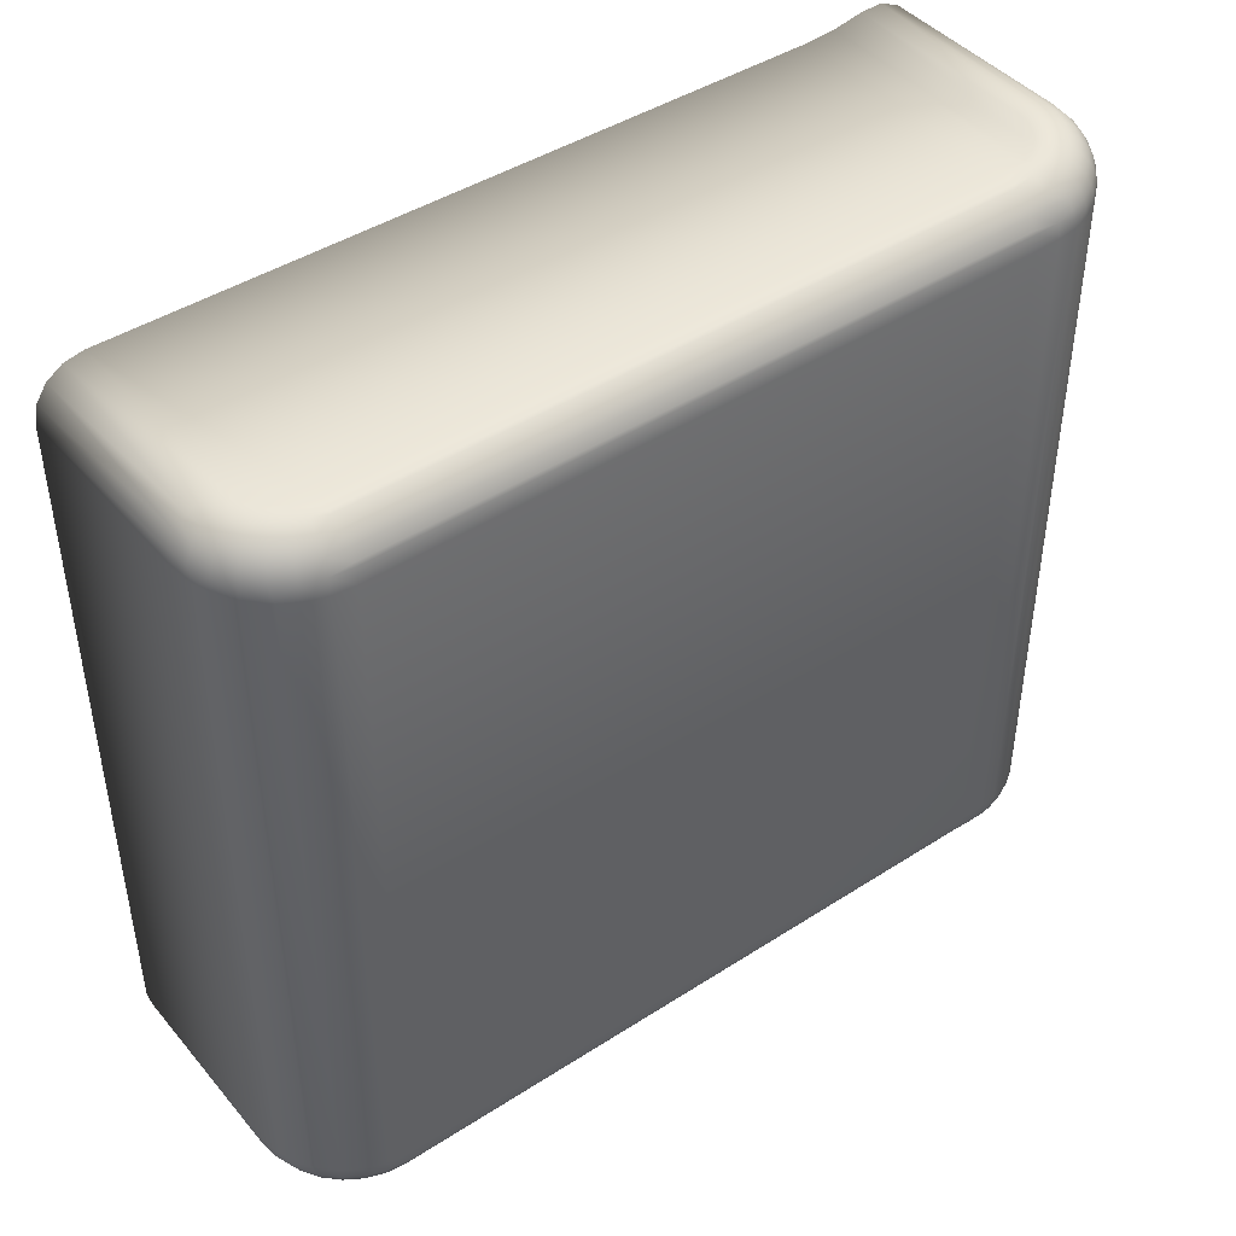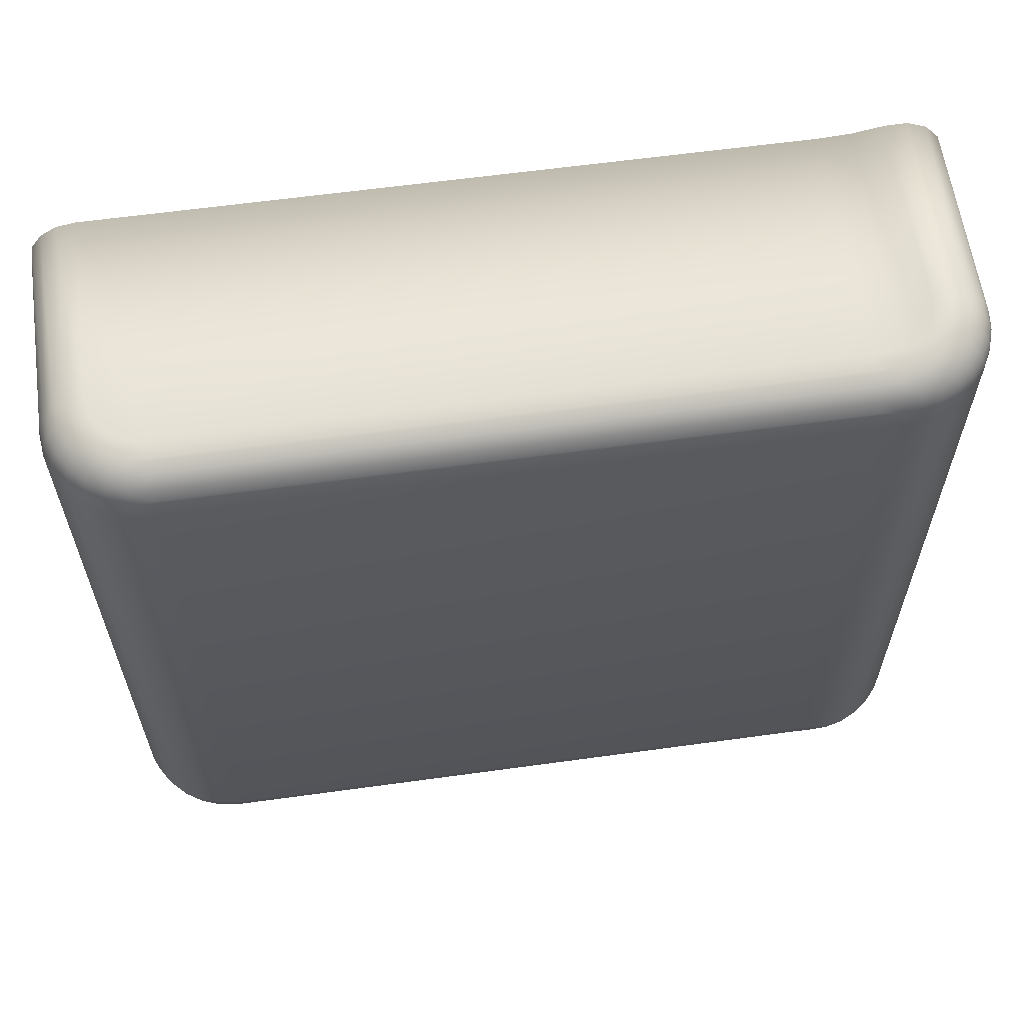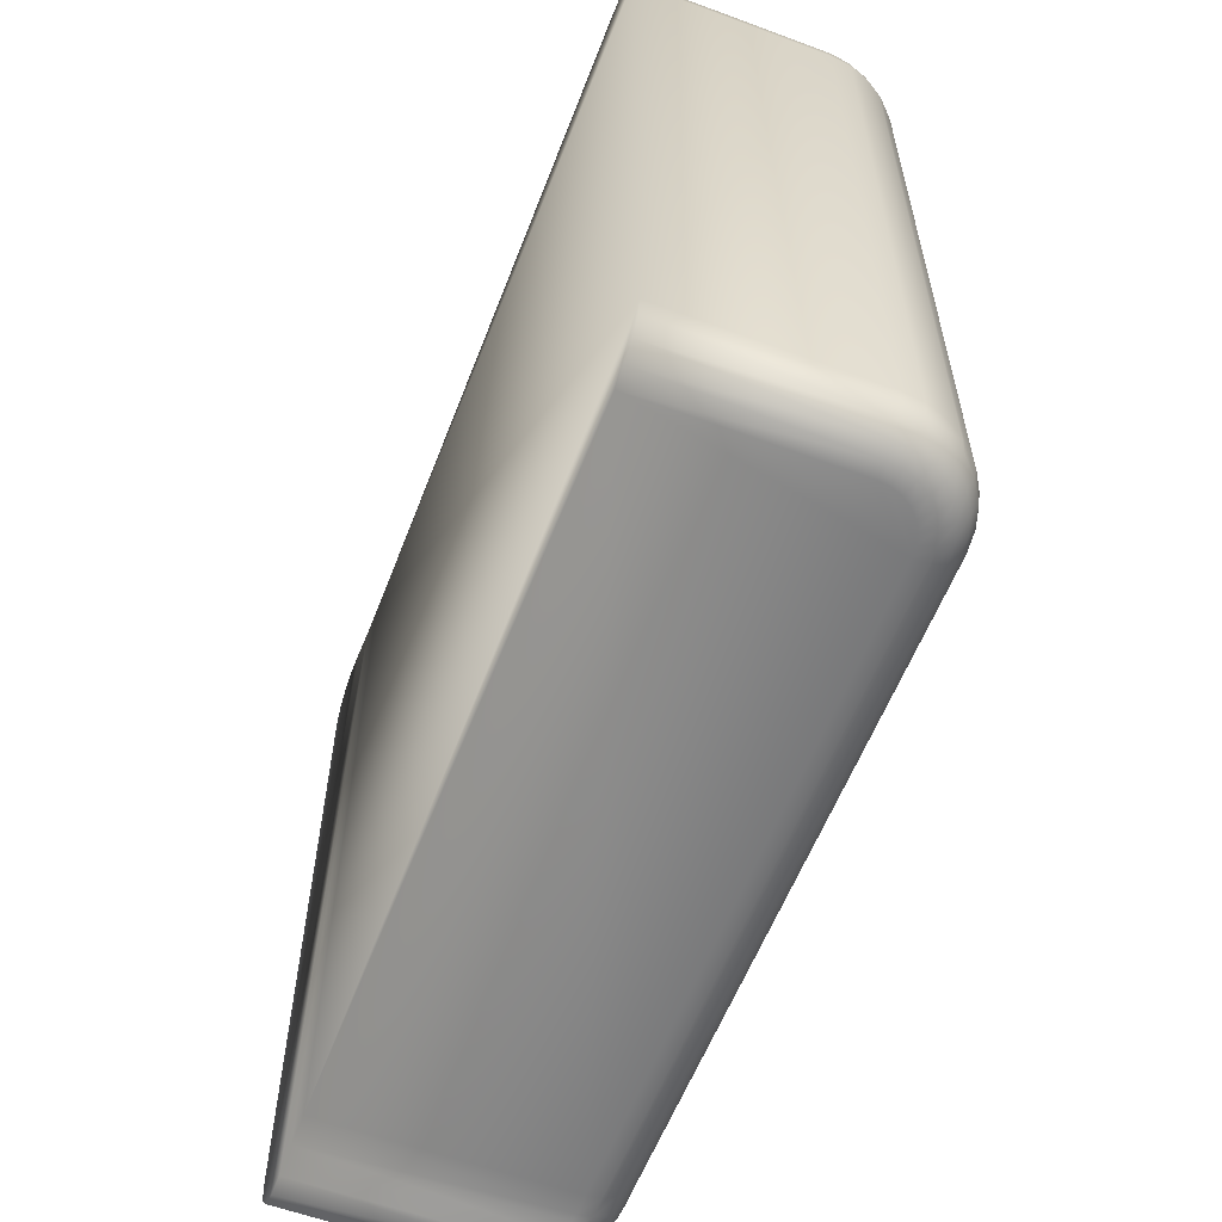
<metadata>
{"format":"obj","ext":"obj","renderer":"f3d","projection":"perspective","resolution":1024,"background":"white","views":[{"elev":43.9,"azim":52.9,"up":"+Y"},{"elev":61.2,"azim":82.0,"up":"+Y"},{"elev":-58.6,"azim":-21.0,"up":"+Y"}]}
</metadata>
<code>
v 0.004 -0.01785 0.007356
v -0 -0.01785 0.007356
v 0.004 -0.01788 0.007151
v -0 -0.01786 0.006902
v 0.004 -0.01786 0.006902
v 0.004 -0.0178 0.0067
v -0 -0.01768 0.00649
v 0.004 -0.01768 0.00649
v 0.004 -0.01751 0.006316
v -0 -0.01733 0.006203
v 0.004 -0.01733 0.006203
v 0.004 -0.01709 0.006121
v -0 -0.01689 0.0061
v 0.004 -0.01689 0.0061
v 0.005309 -0.01766 0.008185
v 0.005 -0.0177 0.008189
v 0.00498 -0.01772 0.008026
v 0.004395 -0.01688 0.006139
v 0.004401 -0.01708 0.006162
v 0.004398 -0.0173 0.006233
v 0.004383 -0.0175 0.006356
v 0.004358 -0.01767 0.006526
v 0.004323 -0.01779 0.006732
v 0.004282 -0.01786 0.006954
v 0.004528 -0.01688 0.006171
v 0.004781 -0.01707 0.006281
v 0.004771 -0.01687 0.006255
v 0.005116 -0.01684 0.00644
v 0.005126 -0.01704 0.006471
v 0.00515 -0.01684 0.006464
v 0.005424 -0.01701 0.006723
v 0.005417 -0.01682 0.006689
v 0.005636 -0.01679 0.00695
v 0.005664 -0.01698 0.007025
v 0.005663 -0.01679 0.00699
v 0.005846 -0.01676 0.007334
v 0.005928 -0.01674 0.007572
v 0.005948 -0.01691 0.007733
v 0.00584 -0.01694 0.007365
v 0.004773 -0.01728 0.006352
v 0.004744 -0.01747 0.00647
v 0.005111 -0.01724 0.006541
v 0.005068 -0.01744 0.006651
v 0.0054 -0.01721 0.006788
v 0.005342 -0.0174 0.006886
v 0.00563 -0.01717 0.007083
v 0.00556 -0.01736 0.007165
v 0.005798 -0.01713 0.007412
v 0.005716 -0.01732 0.007475
v 0.005899 -0.0171 0.007766
v 0.005809 -0.01728 0.007806
v 0.004695 -0.01764 0.006631
v 0.004996 -0.01761 0.006797
v 0.005251 -0.01756 0.007012
v 0.005452 -0.01752 0.007267
v 0.005596 -0.01748 0.007549
v 0.005682 -0.01744 0.007851
v 0.004627 -0.01777 0.006824
v 0.0049 -0.01773 0.006969
v 0.005131 -0.01769 0.007158
v 0.005314 -0.01765 0.007382
v 0.005445 -0.0176 0.007632
v 0.005524 -0.01757 0.007898
v 0.004549 -0.01784 0.007031
v 0.004788 -0.01781 0.007153
v 0.004993 -0.01777 0.007313
v 0.005156 -0.01773 0.007503
v 0.005275 -0.01769 0.007716
v 0.005346 -0.01766 0.007945
v 0.004239 -0.01788 0.007172
v 0.004466 -0.01786 0.007234
v 0.004671 -0.01783 0.007333
v 0.004849 -0.0178 0.007463
v 0.004992 -0.01777 0.00762
v 0.005097 -0.01774 0.007797
v 0.005161 -0.01771 0.007988
v 0.004923 -0.01775 0.00787
v 0.004831 -0.01777 0.007727
v 0.004708 -0.01779 0.007601
v 0.004558 -0.01782 0.007497
v 0.004385 -0.01784 0.00742
v 0.004197 -0.01785 0.007372
v 0.00596 -0.01673 0.007708
v 0.006 -0.01671 0.0081
v 0.005951 -0.01702 0.008127
v 0.005809 -0.0173 0.008152
v 0.005707 -0.01741 0.008163
v 0.005588 -0.01751 0.008172
v 0.005 -0.01768 0.008634
v 0.005309 -0.01764 0.008634
v 0.005924 -0.01707 0.008634
v 0.005809 -0.01727 0.008634
v 0.005707 -0.01739 0.008634
v 0.005588 -0.01749 0.008634
v 0.005383 -0.01761 0.008634
v 0.006 -0.01668 0.008634
v 0.005951 -0.01699 0.008634
v 0.006 -0.01668 0.022
v 0.005951 -0.01699 0.022
v 0.005924 -0.01707 0.022
v 0.005809 -0.01727 0.022
v 0.005707 -0.01739 0.022
v 0.005588 -0.01749 0.022
v 0.005383 -0.01761 0.022
v 0.005309 -0.01764 0.022
v 0.005 -0.01768 0.022
v 0.005902 -0.01668 0.02262
v 0.005802 -0.01668 0.02287
v 0.005758 -0.01699 0.02285
v 0.005618 -0.01668 0.02318
v 0.005564 -0.01668 0.02325
v 0.005525 -0.01699 0.02322
v 0.005176 -0.01668 0.02362
v 0.004868 -0.01668 0.0238
v 0.004847 -0.01699 0.02376
v 0.004618 -0.01668 0.0239
v 0.004445 -0.01668 0.02395
v 0.004434 -0.01699 0.0239
v 0.005276 -0.01764 0.02229
v 0.004975 -0.01768 0.02222
v 0.005548 -0.01749 0.02235
v 0.004 -0.01768 0.023
v 0.004223 -0.01768 0.02297
v 0.004 -0.01764 0.02331
v 0.004291 -0.01764 0.02328
v 0.004 -0.01749 0.02359
v 0.004353 -0.01749 0.02355
v 0.004 -0.01739 0.02371
v 0.004403 -0.01727 0.02376
v 0.005764 -0.01727 0.0224
v 0.004 -0.01668 0.024
v 0.004 -0.01699 0.02395
v 0.004 -0.01727 0.02381
v 0.004785 -0.01727 0.02363
v 0.004689 -0.01749 0.02343
v 0.004568 -0.01764 0.02318
v 0.004434 -0.01768 0.0229
v 0.005247 -0.01668 0.02356
v 0.005216 -0.01699 0.02353
v 0.005128 -0.01727 0.02341
v 0.00499 -0.01749 0.02324
v 0.004816 -0.01764 0.02302
v 0.004623 -0.01768 0.02278
v 0.004782 -0.01768 0.02262
v 0.005023 -0.01764 0.02282
v 0.005241 -0.01749 0.02299
v 0.005414 -0.01727 0.02313
v 0.00563 -0.01727 0.02278
v 0.005431 -0.01749 0.02269
v 0.005179 -0.01764 0.02257
v 0.004901 -0.01768 0.02243
v 0.00595 -0.01668 0.02244
v 0.005902 -0.01699 0.02243
v -0 -0.01707 0.02392
v -0 -0.01668 0.024
v -0 -0.01739 0.02371
v -0 -0.01761 0.02338
v -0 -0.01768 0.023
v 0.004 -0.002486 0.0061
v -0 -0.002486 0.0061
v 0.004 -0.00228 0.006121
v -0 -0.002044 0.006203
v 0.004 -0.002044 0.006203
v 0.004 -0.001865 0.006316
v -0 -0.001694 0.00649
v 0.004 -0.001694 0.00649
v 0.004 -0.001569 0.0067
v -0 -0.001506 0.006902
v 0.004 -0.001506 0.006902
v 0.004 -0.001487 0.007151
v -0 -0.001519 0.007356
v 0.004 -0.001519 0.007356
v 0.004528 -0.002495 0.006171
v 0.004394 -0.002491 0.006139
v 0.0044 -0.002286 0.006162
v 0.005636 -0.002582 0.00695
v 0.005416 -0.002556 0.006688
v 0.005423 -0.002362 0.006722
v 0.005928 -0.002632 0.007572
v 0.005846 -0.002614 0.007334
v 0.00584 -0.002429 0.007365
v 0.005951 -0.002354 0.008127
v 0.006 -0.002662 0.0081
v 0.00596 -0.002641 0.007708
v 0.005948 -0.002458 0.007733
v 0.005899 -0.00227 0.007766
v 0.005809 -0.002076 0.008152
v 0.005809 -0.00209 0.007806
v 0.005707 -0.001957 0.008163
v 0.005682 -0.00193 0.007851
v 0.005588 -0.001856 0.008172
v 0.005524 -0.001801 0.007898
v 0.005309 -0.001714 0.008185
v 0.00498 -0.001648 0.008026
v 0.005 -0.001666 0.008189
v 0.005161 -0.001661 0.007988
v 0.005346 -0.001711 0.007945
v 0.004923 -0.001626 0.00787
v 0.005097 -0.001633 0.007797
v 0.005275 -0.001678 0.007716
v 0.005445 -0.001766 0.007631
v 0.005596 -0.001894 0.007549
v 0.005716 -0.002055 0.007474
v 0.005798 -0.002238 0.007412
v 0.004831 -0.001602 0.007726
v 0.004991 -0.001601 0.00762
v 0.005156 -0.00164 0.007503
v 0.005313 -0.001724 0.007382
v 0.005451 -0.001852 0.007266
v 0.005559 -0.002015 0.007164
v 0.00563 -0.002201 0.007082
v 0.005663 -0.002396 0.007024
v 0.005662 -0.002585 0.00699
v 0.004708 -0.001577 0.007601
v 0.004848 -0.001568 0.007463
v 0.004992 -0.001601 0.007312
v 0.00513 -0.001681 0.007158
v 0.00525 -0.001807 0.007012
v 0.005342 -0.001973 0.006885
v 0.005399 -0.002163 0.006788
v 0.004557 -0.001555 0.007497
v 0.004671 -0.001537 0.007332
v 0.004787 -0.001562 0.007152
v 0.004899 -0.001638 0.006969
v 0.004995 -0.001764 0.006796
v 0.005067 -0.001931 0.00665
v 0.00511 -0.002126 0.00654
v 0.005125 -0.00233 0.006471
v 0.00515 -0.002531 0.006464
v 0.004385 -0.001536 0.00742
v 0.004465 -0.001511 0.007234
v 0.004548 -0.00153 0.00703
v 0.004626 -0.001602 0.006824
v 0.004693 -0.001727 0.006631
v 0.004743 -0.001897 0.006469
v 0.004772 -0.002095 0.006351
v 0.004779 -0.002304 0.006281
v 0.004769 -0.002506 0.006254
v 0.004197 -0.001524 0.007372
v 0.004239 -0.001493 0.007172
v 0.004282 -0.001509 0.006954
v 0.004323 -0.001578 0.006732
v 0.004357 -0.001702 0.006526
v 0.004383 -0.001873 0.006355
v 0.004397 -0.002075 0.006233
v 0.005114 -0.002528 0.006439
v 0.005 -0.001685 0.008634
v 0.005309 -0.001734 0.008634
v 0.005383 -0.001762 0.008634
v 0.005588 -0.001876 0.008634
v 0.005707 -0.001978 0.008634
v 0.005809 -0.002098 0.008634
v 0.005924 -0.002303 0.008634
v 0.005951 -0.002376 0.008634
v 0.006 -0.002685 0.008634
v 0.006 -0.002685 0.022
v 0.005951 -0.002376 0.022
v 0.005924 -0.002303 0.022
v 0.005809 -0.002098 0.022
v 0.005707 -0.001978 0.022
v 0.005588 -0.001876 0.022
v 0.005383 -0.001762 0.022
v 0.005309 -0.001734 0.022
v 0.005 -0.001685 0.022
v 0.004 -0.001685 0.023
v 0.004 -0.001734 0.02331
v 0.004291 -0.001734 0.02328
v 0.004 -0.001978 0.02371
v 0.004 -0.002098 0.02381
v 0.004403 -0.002098 0.02376
v 0.004 -0.002376 0.02395
v 0.004 -0.002685 0.024
v 0.004445 -0.002685 0.02395
v 0.004434 -0.002376 0.0239
v 0.004618 -0.002685 0.0239
v 0.004847 -0.002376 0.02376
v 0.004868 -0.002685 0.0238
v 0.005176 -0.002685 0.02362
v 0.005216 -0.002376 0.02353
v 0.005247 -0.002685 0.02356
v 0.005564 -0.002685 0.02325
v 0.005525 -0.002376 0.02322
v 0.005618 -0.002685 0.02318
v 0.005758 -0.002376 0.02285
v 0.00595 -0.002685 0.02244
v 0.005902 -0.002376 0.02243
v 0.005902 -0.002685 0.02262
v 0.005802 -0.002685 0.02287
v 0.005764 -0.002098 0.0224
v 0.00563 -0.002098 0.02278
v 0.005414 -0.002098 0.02313
v 0.005128 -0.002098 0.02341
v 0.004785 -0.002098 0.02363
v 0.004 -0.001876 0.02359
v 0.004353 -0.001876 0.02355
v 0.004689 -0.001876 0.02343
v 0.00499 -0.001876 0.02324
v 0.005241 -0.001876 0.02299
v 0.005431 -0.001876 0.02269
v 0.005548 -0.001876 0.02235
v 0.004568 -0.001734 0.02318
v 0.004816 -0.001734 0.02302
v 0.005023 -0.001734 0.02282
v 0.005179 -0.001734 0.02257
v 0.005276 -0.001734 0.02229
v 0.004223 -0.001685 0.02297
v 0.004434 -0.001685 0.0229
v 0.004623 -0.001685 0.02278
v 0.004782 -0.001685 0.02262
v 0.004901 -0.001685 0.02243
v 0.004975 -0.001685 0.02222
v -0 -0.001685 0.023
v -0 -0.001762 0.02338
v -0 -0.002685 0.024
v -0 -0.002303 0.02392
v -0 -0.001978 0.02371
v -0 -0.01773 0.007989
v -0 -0.001644 0.007989
v -0 -0.01768 0.008634
v -0 -0.001685 0.008634
v 0.00449 -0.001595 0.007688
v 0.00449 -0.01778 0.007688
f 1 2 3
f 3 2 4
f 3 4 5
f 5 4 6
f 6 4 7
f 6 7 8
f 8 7 9
f 9 7 10
f 9 10 11
f 11 10 12
f 12 10 13
f 12 13 14
f 15 16 17
f 12 14 18
f 11 12 19
f 9 11 20
f 8 9 21
f 6 8 22
f 5 6 23
f 3 5 24
f 12 18 19
f 19 18 25
f 19 25 26
f 25 27 26
f 26 27 28
f 26 28 29
f 29 28 30
f 29 30 31
f 30 32 31
f 31 32 33
f 31 33 34
f 34 33 35
f 34 35 36
f 37 38 36
f 36 38 39
f 36 39 34
f 9 20 21
f 21 20 40
f 21 40 41
f 41 40 42
f 41 42 43
f 43 42 44
f 43 44 45
f 45 44 46
f 45 46 47
f 47 46 48
f 47 48 49
f 49 48 50
f 49 50 51
f 8 21 22
f 22 21 41
f 22 41 52
f 52 41 43
f 52 43 53
f 53 43 45
f 53 45 54
f 54 45 47
f 54 47 55
f 55 47 49
f 55 49 56
f 56 49 51
f 56 51 57
f 6 22 23
f 23 22 52
f 23 52 58
f 58 52 53
f 58 53 59
f 59 53 54
f 59 54 60
f 60 54 55
f 60 55 61
f 61 55 56
f 61 56 62
f 62 56 57
f 62 57 63
f 5 23 24
f 24 23 58
f 24 58 64
f 64 58 59
f 64 59 65
f 65 59 60
f 65 60 66
f 66 60 61
f 66 61 67
f 67 61 62
f 67 62 68
f 68 62 63
f 68 63 69
f 3 24 70
f 70 24 64
f 70 64 71
f 71 64 65
f 71 65 72
f 72 65 66
f 72 66 73
f 73 66 67
f 73 67 74
f 74 67 68
f 74 68 75
f 75 68 69
f 75 69 76
f 76 77 75
f 75 77 78
f 75 78 74
f 74 78 79
f 74 79 73
f 73 79 80
f 73 80 72
f 72 80 81
f 72 81 71
f 71 81 82
f 71 82 70
f 70 82 1
f 70 1 3
f 37 83 38
f 38 83 84
f 38 84 85
f 11 19 20
f 20 19 26
f 20 26 40
f 40 26 29
f 40 29 42
f 42 29 31
f 42 31 44
f 44 31 34
f 44 34 46
f 46 34 39
f 46 39 48
f 48 39 38
f 48 38 50
f 50 38 85
f 50 85 51
f 51 85 86
f 51 86 57
f 57 86 87
f 57 87 63
f 63 87 88
f 63 88 69
f 69 88 15
f 69 15 76
f 76 15 17
f 76 17 77
f 89 16 90
f 90 16 15
f 85 91 86
f 86 91 92
f 86 92 87
f 87 92 93
f 87 93 88
f 88 93 94
f 88 94 15
f 15 94 95
f 15 95 90
f 84 96 85
f 85 96 97
f 85 97 91
f 96 98 97
f 97 98 99
f 97 99 91
f 91 99 100
f 91 100 92
f 92 100 101
f 92 101 93
f 93 101 102
f 93 102 94
f 94 102 103
f 94 103 95
f 95 103 104
f 95 104 90
f 90 104 105
f 90 105 89
f 89 105 106
f 107 108 109
f 110 111 112
f 113 114 115
f 116 117 118
f 119 120 106
f 106 105 119
f 119 105 104
f 119 104 121
f 122 123 124
f 124 123 125
f 124 125 126
f 126 125 127
f 126 127 128
f 128 127 129
f 104 103 121
f 121 103 102
f 121 102 130
f 117 131 118
f 118 131 132
f 118 132 129
f 129 132 133
f 129 133 128
f 114 116 115
f 115 116 118
f 115 118 134
f 134 118 129
f 134 129 135
f 135 129 127
f 135 127 136
f 136 127 125
f 136 125 137
f 137 125 123
f 138 113 139
f 139 113 115
f 139 115 140
f 140 115 134
f 140 134 141
f 141 134 135
f 141 135 142
f 142 135 136
f 142 136 143
f 143 136 137
f 143 144 142
f 142 144 145
f 142 145 141
f 141 145 146
f 141 146 140
f 140 146 147
f 140 147 139
f 139 147 112
f 139 112 138
f 138 112 111
f 108 110 109
f 109 110 112
f 109 112 148
f 148 112 147
f 148 147 149
f 149 147 146
f 149 146 150
f 150 146 145
f 150 145 151
f 151 145 144
f 152 107 153
f 153 107 109
f 153 109 130
f 130 109 148
f 130 148 121
f 121 148 149
f 121 149 119
f 119 149 150
f 119 150 120
f 120 150 151
f 102 101 130
f 130 101 100
f 130 100 153
f 153 100 99
f 153 99 152
f 152 99 98
f 132 131 154
f 154 131 155
f 132 154 133
f 133 154 156
f 133 156 128
f 128 156 126
f 126 156 157
f 126 157 124
f 124 157 158
f 124 158 122
f 159 160 161
f 161 160 162
f 161 162 163
f 163 162 164
f 164 162 165
f 164 165 166
f 166 165 167
f 167 165 168
f 167 168 169
f 169 168 170
f 170 168 171
f 170 171 172
f 173 174 175
f 176 177 178
f 179 180 181
f 182 183 184
f 184 185 182
f 182 185 186
f 182 186 187
f 187 186 188
f 187 188 189
f 189 188 190
f 189 190 191
f 191 190 192
f 191 192 193
f 194 195 196
f 196 195 193
f 196 193 197
f 197 193 192
f 198 194 199
f 199 194 196
f 199 196 200
f 200 196 197
f 200 197 201
f 201 197 192
f 201 192 202
f 202 192 190
f 202 190 203
f 203 190 188
f 203 188 204
f 204 188 186
f 204 186 181
f 181 186 185
f 181 185 179
f 179 185 184
f 205 198 206
f 206 198 199
f 206 199 207
f 207 199 200
f 207 200 208
f 208 200 201
f 208 201 209
f 209 201 202
f 209 202 210
f 210 202 203
f 210 203 211
f 211 203 204
f 211 204 212
f 212 204 181
f 212 181 213
f 213 181 180
f 214 205 215
f 215 205 206
f 215 206 216
f 216 206 207
f 216 207 217
f 217 207 208
f 217 208 218
f 218 208 209
f 218 209 219
f 219 209 210
f 219 210 220
f 220 210 211
f 220 211 178
f 178 211 212
f 178 212 176
f 176 212 213
f 221 214 222
f 222 214 215
f 222 215 223
f 223 215 216
f 223 216 224
f 224 216 217
f 224 217 225
f 225 217 218
f 225 218 226
f 226 218 219
f 226 219 227
f 227 219 220
f 227 220 228
f 228 220 178
f 228 178 229
f 229 178 177
f 230 221 231
f 231 221 222
f 231 222 232
f 232 222 223
f 232 223 233
f 233 223 224
f 233 224 234
f 234 224 225
f 234 225 235
f 235 225 226
f 235 226 236
f 236 226 227
f 236 227 237
f 237 227 228
f 173 175 238
f 239 230 240
f 240 230 231
f 240 231 241
f 241 231 232
f 241 232 242
f 242 232 233
f 242 233 243
f 243 233 234
f 243 234 244
f 244 234 235
f 244 235 245
f 245 235 236
f 245 236 175
f 175 236 237
f 175 237 238
f 238 237 228
f 238 228 246
f 246 228 229
f 172 239 170
f 170 239 240
f 170 240 169
f 169 240 241
f 169 241 167
f 167 241 242
f 167 242 166
f 166 242 243
f 166 243 164
f 164 243 244
f 164 244 163
f 163 244 245
f 163 245 161
f 161 245 175
f 161 175 159
f 159 175 174
f 193 195 247
f 247 248 193
f 193 248 249
f 193 249 191
f 191 249 250
f 191 250 189
f 189 250 251
f 189 251 187
f 187 251 252
f 187 252 182
f 252 253 182
f 182 253 254
f 182 254 183
f 183 254 255
f 256 255 257
f 257 255 254
f 257 254 258
f 258 254 253
f 258 253 259
f 259 253 252
f 259 252 260
f 260 252 251
f 260 251 261
f 261 251 250
f 261 250 262
f 262 250 249
f 262 249 263
f 263 249 248
f 263 248 264
f 264 248 247
f 265 266 267
f 268 269 270
f 271 272 273
f 271 273 274
f 274 273 275
f 274 275 276
f 275 277 276
f 276 277 278
f 276 278 279
f 278 280 279
f 279 280 281
f 279 281 282
f 282 281 283
f 282 283 284
f 285 286 287
f 287 286 284
f 287 284 288
f 288 284 283
f 285 256 286
f 286 256 257
f 286 257 258
f 258 289 286
f 286 289 290
f 286 290 284
f 284 290 291
f 284 291 282
f 282 291 292
f 282 292 279
f 279 292 293
f 279 293 276
f 276 293 270
f 276 270 274
f 274 270 269
f 274 269 271
f 266 294 295
f 295 294 268
f 268 270 295
f 295 270 293
f 295 293 296
f 296 293 292
f 296 292 297
f 297 292 291
f 297 291 298
f 298 291 290
f 298 290 299
f 299 290 289
f 299 289 300
f 258 259 289
f 289 259 260
f 289 260 300
f 300 260 261
f 300 261 262
f 266 295 267
f 267 295 296
f 267 296 301
f 301 296 297
f 301 297 302
f 302 297 298
f 302 298 303
f 303 298 299
f 303 299 304
f 304 299 300
f 304 300 305
f 305 300 262
f 305 262 263
f 265 267 306
f 306 267 301
f 306 301 307
f 307 301 302
f 307 302 308
f 308 302 303
f 308 303 309
f 309 303 304
f 309 304 310
f 310 304 305
f 310 305 311
f 311 305 263
f 311 263 264
f 265 312 313
f 314 272 271
f 314 271 315
f 315 271 269
f 315 269 316
f 269 268 316
f 316 268 294
f 316 294 313
f 313 294 266
f 313 266 265
f 272 131 273
f 273 131 117
f 273 117 275
f 275 117 116
f 275 116 277
f 277 116 114
f 277 114 278
f 278 114 113
f 278 113 280
f 280 113 138
f 280 138 281
f 281 138 111
f 281 111 283
f 283 111 110
f 283 110 288
f 288 110 108
f 288 108 287
f 287 108 107
f 287 107 285
f 285 107 152
f 285 152 256
f 256 152 98
f 14 159 18
f 18 159 174
f 18 174 25
f 25 174 173
f 25 173 27
f 27 173 28
f 176 213 36
f 36 213 180
f 36 180 37
f 173 238 28
f 28 238 246
f 28 246 30
f 30 246 229
f 30 229 32
f 32 229 177
f 32 177 33
f 33 177 176
f 33 176 35
f 35 176 36
f 184 183 84
f 180 179 37
f 37 179 184
f 37 184 83
f 83 184 84
f 160 13 171
f 2 317 318
f 318 317 319
f 318 319 320
f 168 165 171
f 171 165 162
f 171 162 160
f 7 4 10
f 10 4 2
f 10 2 13
f 13 2 318
f 13 318 171
f 155 319 158
f 158 157 155
f 155 157 156
f 155 156 154
f 314 315 316
f 319 155 320
f 320 155 314
f 320 314 312
f 312 314 316
f 312 316 313
f 84 183 255
f 256 98 255
f 255 98 96
f 255 96 84
f 319 89 158
f 158 89 106
f 158 106 122
f 122 106 123
f 106 120 123
f 123 120 151
f 123 151 137
f 137 151 144
f 137 144 143
f 314 155 272
f 272 155 131
f 264 247 320
f 320 312 264
f 264 312 265
f 264 265 306
f 308 309 307
f 307 309 310
f 307 310 306
f 306 310 311
f 306 311 264
f 320 247 195
f 320 195 318
f 214 221 321
f 221 230 321
f 321 230 239
f 321 239 172
f 194 198 321
f 321 198 205
f 321 205 214
f 172 171 321
f 321 171 318
f 321 318 194
f 194 318 195
f 159 14 160
f 160 14 13
f 317 2 1
f 81 80 322
f 322 80 79
f 322 79 78
f 89 319 16
f 16 319 317
f 16 317 17
f 17 317 322
f 17 322 77
f 77 322 78
f 317 1 322
f 322 1 82
f 322 82 81

</code>
